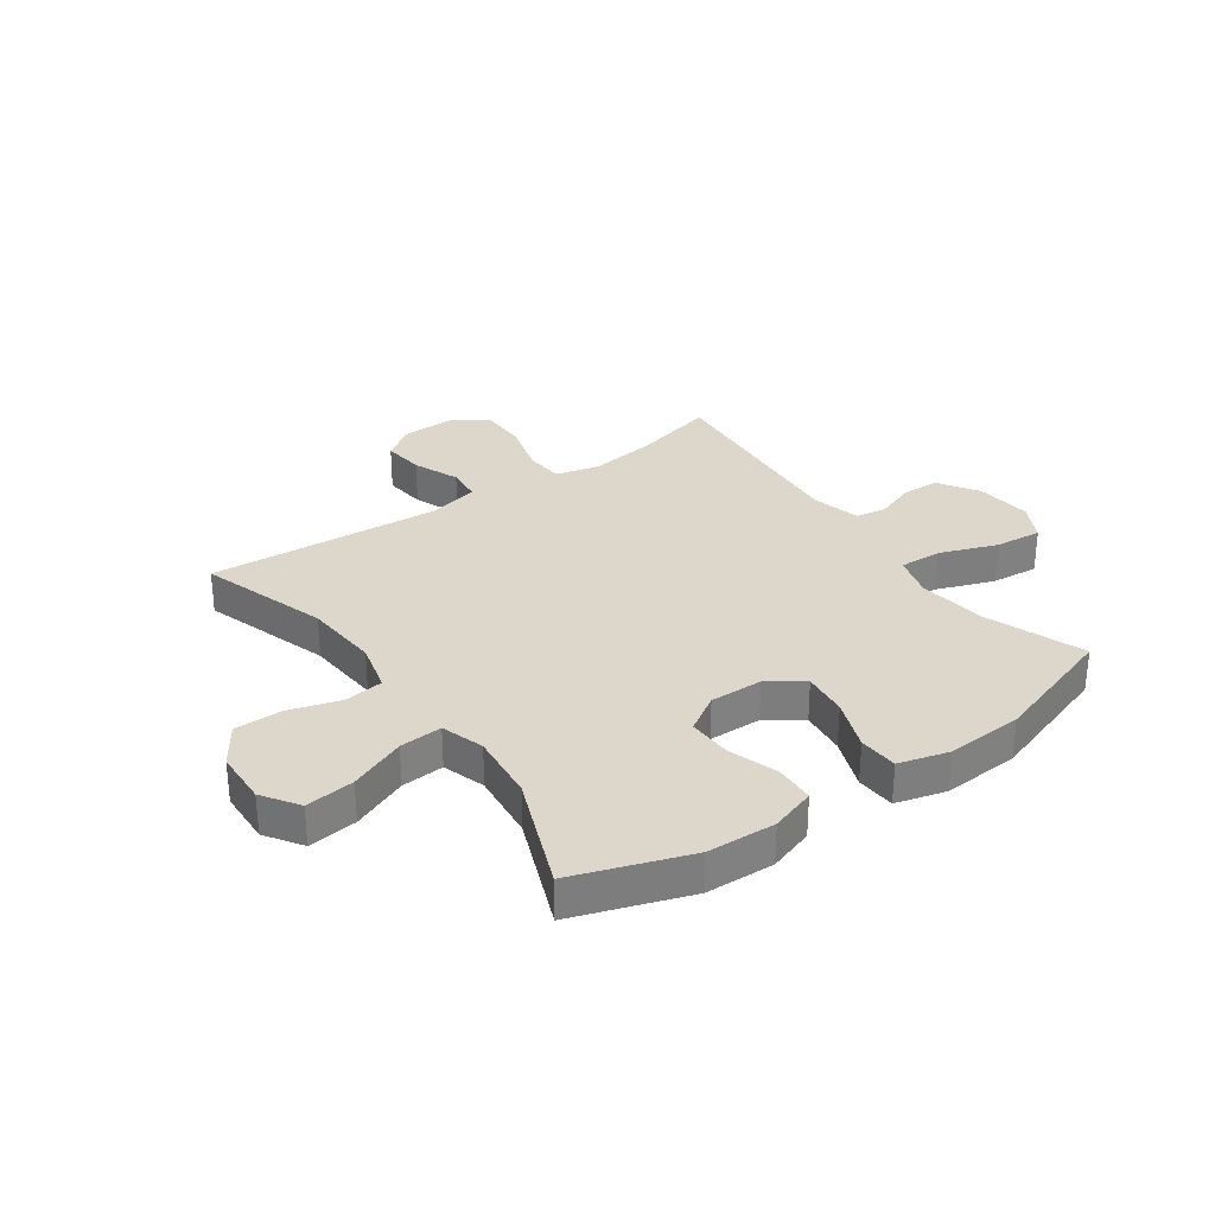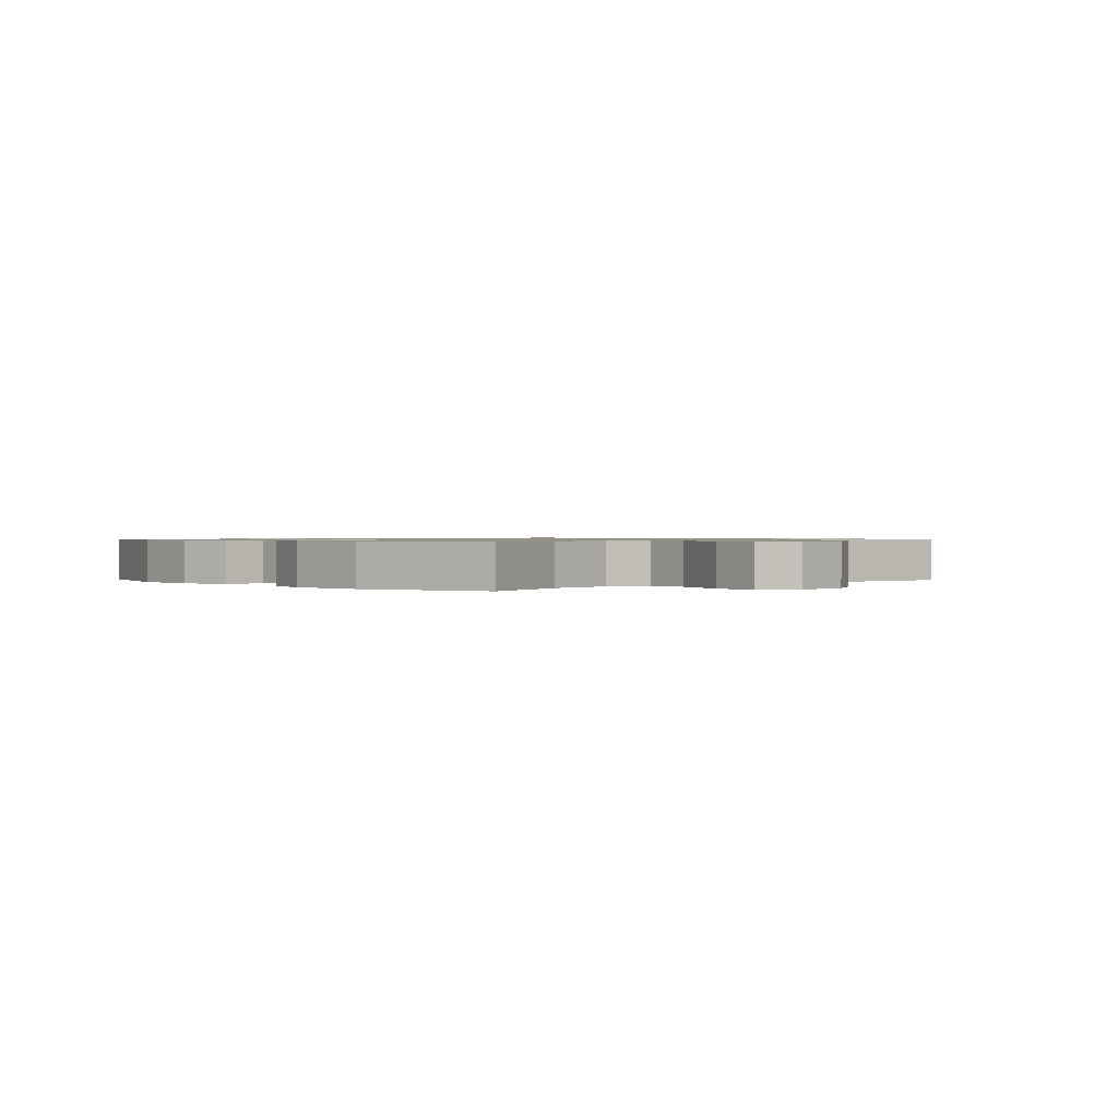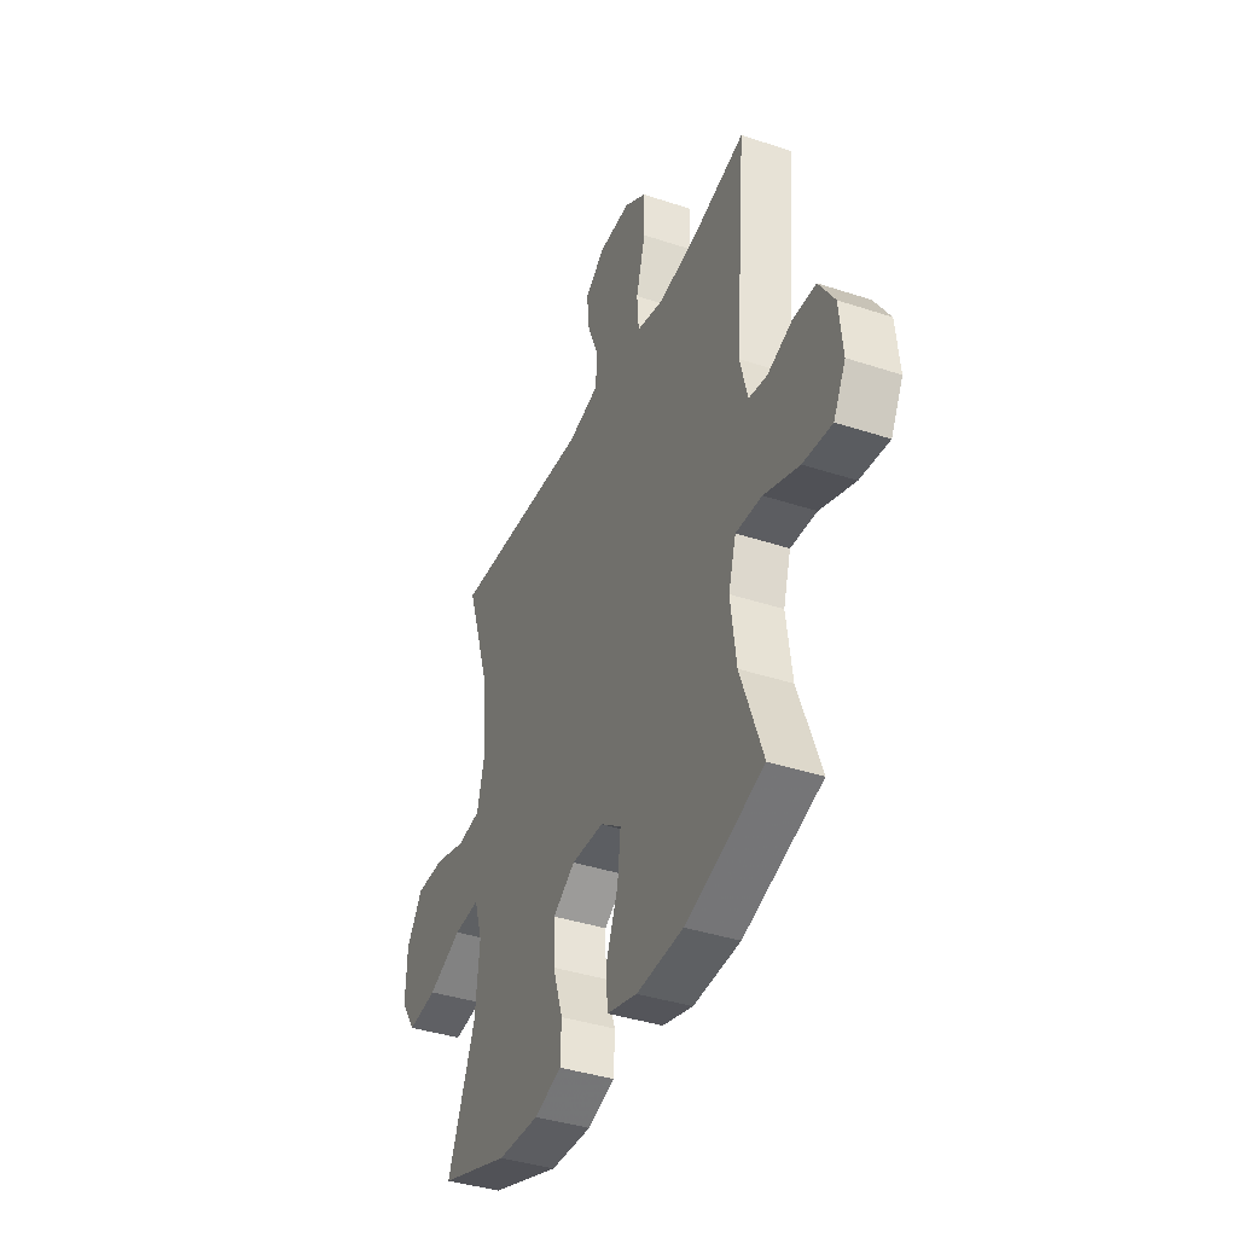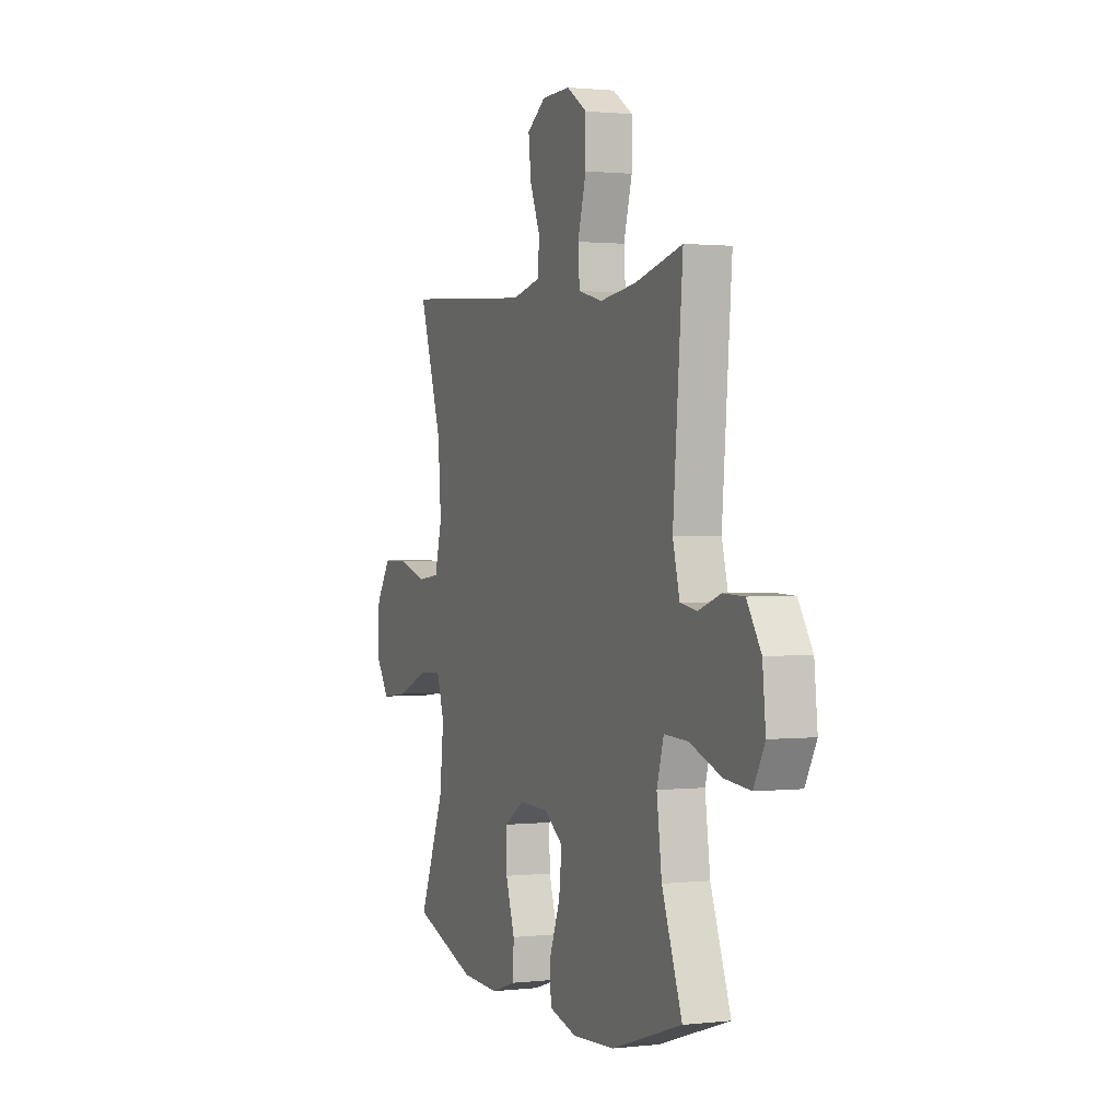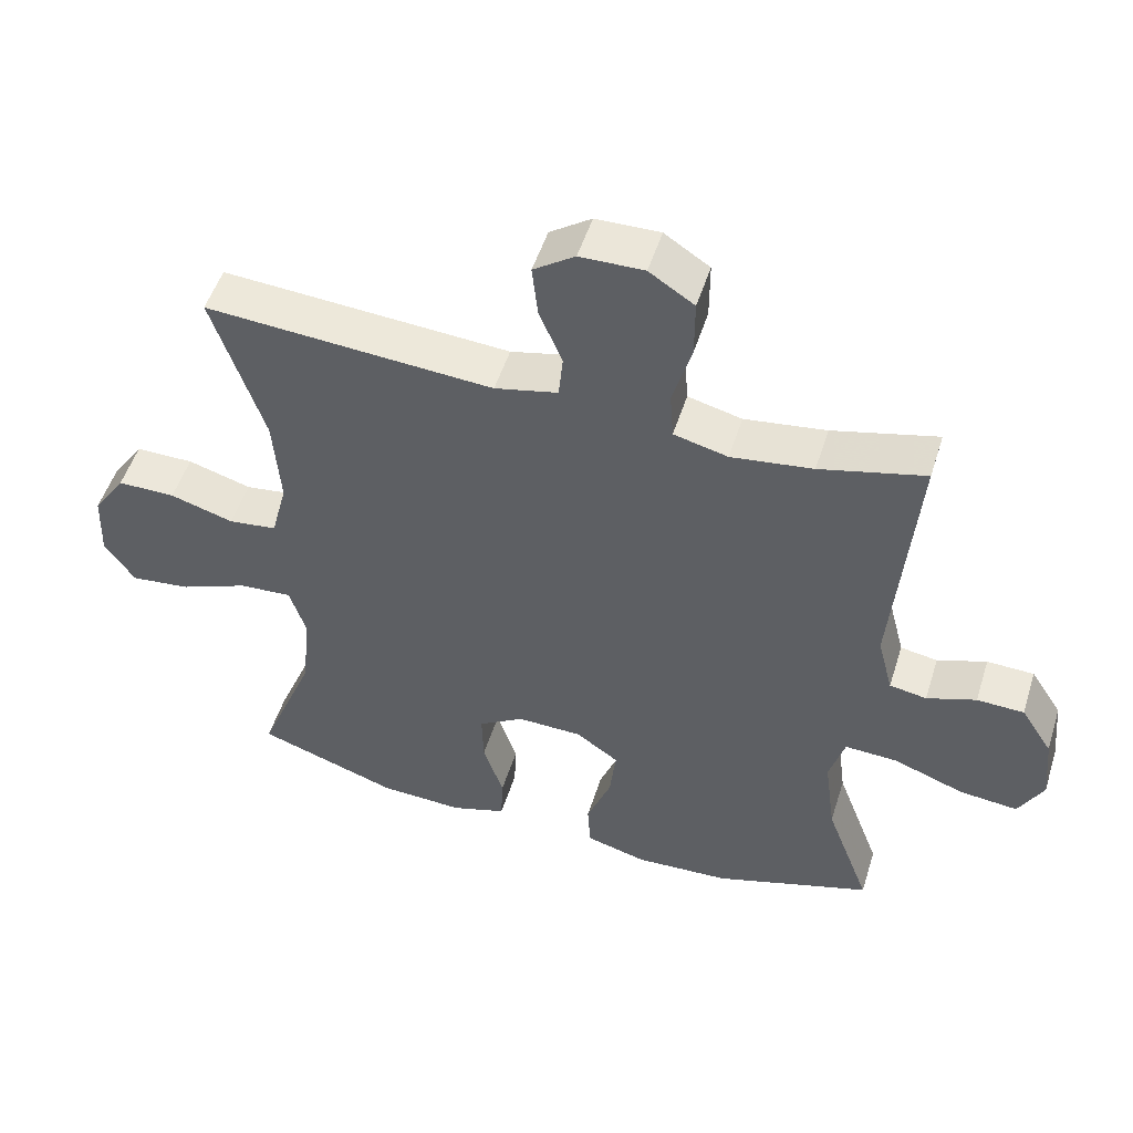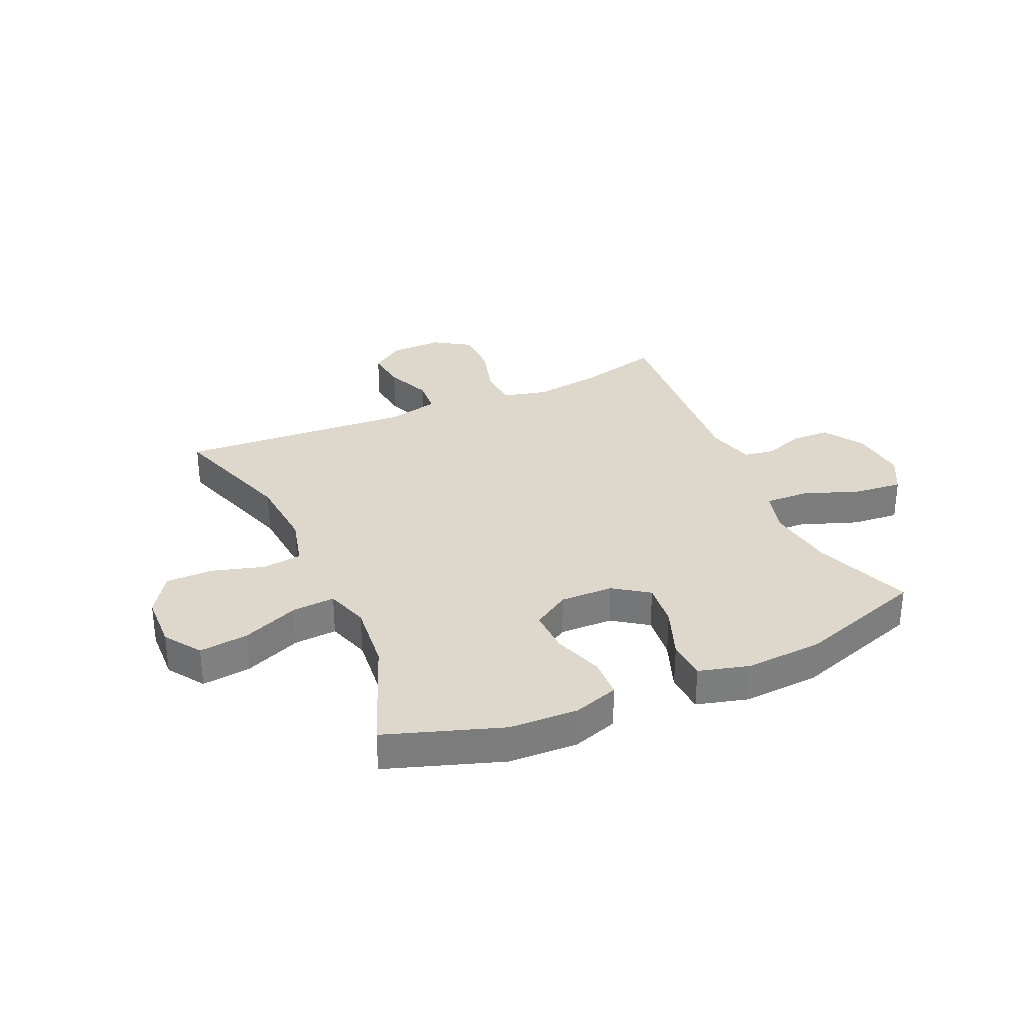
<metadata>
{"format":"obj","ext":"obj","renderer":"f3d","projection":"perspective","resolution":1024,"background":"white","views":[{"elev":30.8,"azim":144.8,"up":"+Y"},{"elev":0.8,"azim":-132.9,"up":"+Y"},{"elev":-39.3,"azim":-112.4,"up":"+Z"},{"elev":1.3,"azim":-112.3,"up":"+Z"},{"elev":51.4,"azim":-162.6,"up":"+Z"},{"elev":31.5,"azim":155.8,"up":"+Y"}]}
</metadata>
<code>
v 0.5 0.07 -0.5
v 0.298 0.07 -0.569
v 0.178 0.07 -0.574
v 0.099 0.07 -0.548
v 0.096 0.07 -0.479
v 0.125 0.07 -0.391
v 0.127 0.07 -0.314
v 0.062 0.07 -0.273
v -0.031 0.07 -0.275
v -0.092 0.07 -0.318
v -0.083 0.07 -0.398
v -0.048 0.07 -0.489
v -0.052 0.07 -0.558
v -0.14 0.07 -0.582
v -0.275 0.07 -0.574
v -0.5 0.07 -0.5
v -0.436 0.07 -0.327
v -0.42 0.07 -0.206
v -0.442 0.07 -0.131
v -0.517 0.07 -0.134
v -0.618 0.07 -0.171
v -0.701 0.07 -0.179
v -0.736 0.07 -0.113
v -0.726 0.07 -0.014
v -0.681 0.07 0.056
v -0.614 0.07 0.058
v -0.544 0.07 0.033
v -0.491 0.07 0.042
v -0.469 0.07 0.127
v -0.5 0.07 0.5
v -0.351 0.07 0.462
v -0.235 0.07 0.446
v -0.158 0.07 0.465
v -0.153 0.07 0.534
v -0.18 0.07 0.629
v -0.18 0.07 0.712
v -0.116 0.07 0.754
v -0.025 0.07 0.752
v 0.034 0.07 0.711
v 0.026 0.07 0.637
v -0.007 0.07 0.556
v -0.001 0.07 0.494
v 0.089 0.07 0.473
v 0.5 0.07 0.5
v 0.427 0.07 0.275
v 0.417 0.07 0.142
v 0.44 0.07 0.053
v 0.509 0.07 0.044
v 0.6 0.07 0.071
v 0.683 0.07 0.071
v 0.73 0.07 0.001
v 0.734 0.07 -0.096
v 0.691 0.07 -0.16
v 0.605 0.07 -0.15
v 0.506 0.07 -0.109
v 0.431 0.07 -0.104
v 0.407 0.07 -0.179
v 0.42 0.07 -0.3
v 0.5 0 -0.5
v 0.298 0 -0.569
v 0.178 0 -0.574
v 0.099 0 -0.548
v 0.096 0 -0.479
v 0.125 0 -0.391
v 0.127 0 -0.314
v 0.062 0 -0.273
v -0.031 0 -0.275
v -0.092 0 -0.318
v -0.083 0 -0.398
v -0.048 0 -0.489
v -0.052 0 -0.558
v -0.14 0 -0.582
v -0.275 0 -0.574
v -0.5 0 -0.5
v -0.436 0 -0.327
v -0.42 0 -0.206
v -0.442 0 -0.131
v -0.517 0 -0.134
v -0.618 0 -0.171
v -0.701 0 -0.179
v -0.736 0 -0.113
v -0.726 0 -0.014
v -0.681 0 0.056
v -0.614 0 0.058
v -0.544 0 0.033
v -0.491 0 0.042
v -0.469 0 0.127
v -0.5 0 0.5
v -0.351 0 0.462
v -0.235 0 0.446
v -0.158 0 0.465
v -0.153 0 0.534
v -0.18 0 0.629
v -0.18 0 0.712
v -0.116 0 0.754
v -0.025 0 0.752
v 0.034 0 0.711
v 0.026 0 0.637
v -0.007 0 0.556
v -0.001 0 0.494
v 0.089 0 0.473
v 0.5 0 0.5
v 0.427 0 0.275
v 0.417 0 0.142
v 0.44 0 0.053
v 0.509 0 0.044
v 0.6 0 0.071
v 0.683 0 0.071
v 0.73 0 0.001
v 0.734 0 -0.096
v 0.691 0 -0.16
v 0.605 0 -0.15
v 0.506 0 -0.109
v 0.431 0 -0.104
v 0.407 0 -0.179
v 0.42 0 -0.3
f 52 53 54 55
f 52 55 56
f 51 52 56
f 48 49 50 51
f 47 48 51 56
f 46 47 56 57
f 43 44 45
f 42 43 45 46
f 38 39 40 41
f 36 37 38 41
f 34 35 36 41
f 33 34 41 42
f 32 33 42 46
f 29 30 31
f 28 29 31 32
f 24 25 26 27
f 24 27 28
f 23 24 28
f 20 21 22 23
f 19 20 23 28
f 18 19 28 32
f 14 15 16 17
f 11 12 13 14
f 10 11 14 17
f 9 10 17 18
f 3 4 5 6
f 3 6 7
f 58 1 2 3
f 57 58 3 7
f 8 9 18 32
f 32 46 57
f 7 8 32 57
f 113 112 111 110
f 114 113 110
f 114 110 109
f 109 108 107 106
f 114 109 106 105
f 115 114 105 104
f 103 102 101
f 104 103 101 100
f 99 98 97 96
f 99 96 95 94
f 99 94 93 92
f 100 99 92 91
f 104 100 91 90
f 89 88 87
f 90 89 87 86
f 85 84 83 82
f 86 85 82
f 86 82 81
f 81 80 79 78
f 86 81 78 77
f 90 86 77 76
f 75 74 73 72
f 72 71 70 69
f 75 72 69 68
f 76 75 68 67
f 64 63 62 61
f 65 64 61
f 61 60 59 116
f 65 61 116 115
f 90 76 67 66
f 115 104 90
f 115 90 66 65
f 1 59 60 2
f 2 60 61 3
f 3 61 62 4
f 4 62 63 5
f 5 63 64 6
f 6 64 65 7
f 7 65 66 8
f 8 66 67 9
f 9 67 68 10
f 10 68 69 11
f 11 69 70 12
f 12 70 71 13
f 13 71 72 14
f 14 72 73 15
f 15 73 74 16
f 16 74 75 17
f 17 75 76 18
f 18 76 77 19
f 19 77 78 20
f 20 78 79 21
f 21 79 80 22
f 22 80 81 23
f 23 81 82 24
f 24 82 83 25
f 25 83 84 26
f 26 84 85 27
f 27 85 86 28
f 28 86 87 29
f 29 87 88 30
f 30 88 89 31
f 31 89 90 32
f 32 90 91 33
f 33 91 92 34
f 34 92 93 35
f 35 93 94 36
f 36 94 95 37
f 37 95 96 38
f 38 96 97 39
f 39 97 98 40
f 40 98 99 41
f 41 99 100 42
f 42 100 101 43
f 43 101 102 44
f 44 102 103 45
f 45 103 104 46
f 46 104 105 47
f 47 105 106 48
f 48 106 107 49
f 49 107 108 50
f 50 108 109 51
f 51 109 110 52
f 52 110 111 53
f 53 111 112 54
f 54 112 113 55
f 55 113 114 56
f 56 114 115 57
f 57 115 116 58
f 58 116 59 1

</code>
